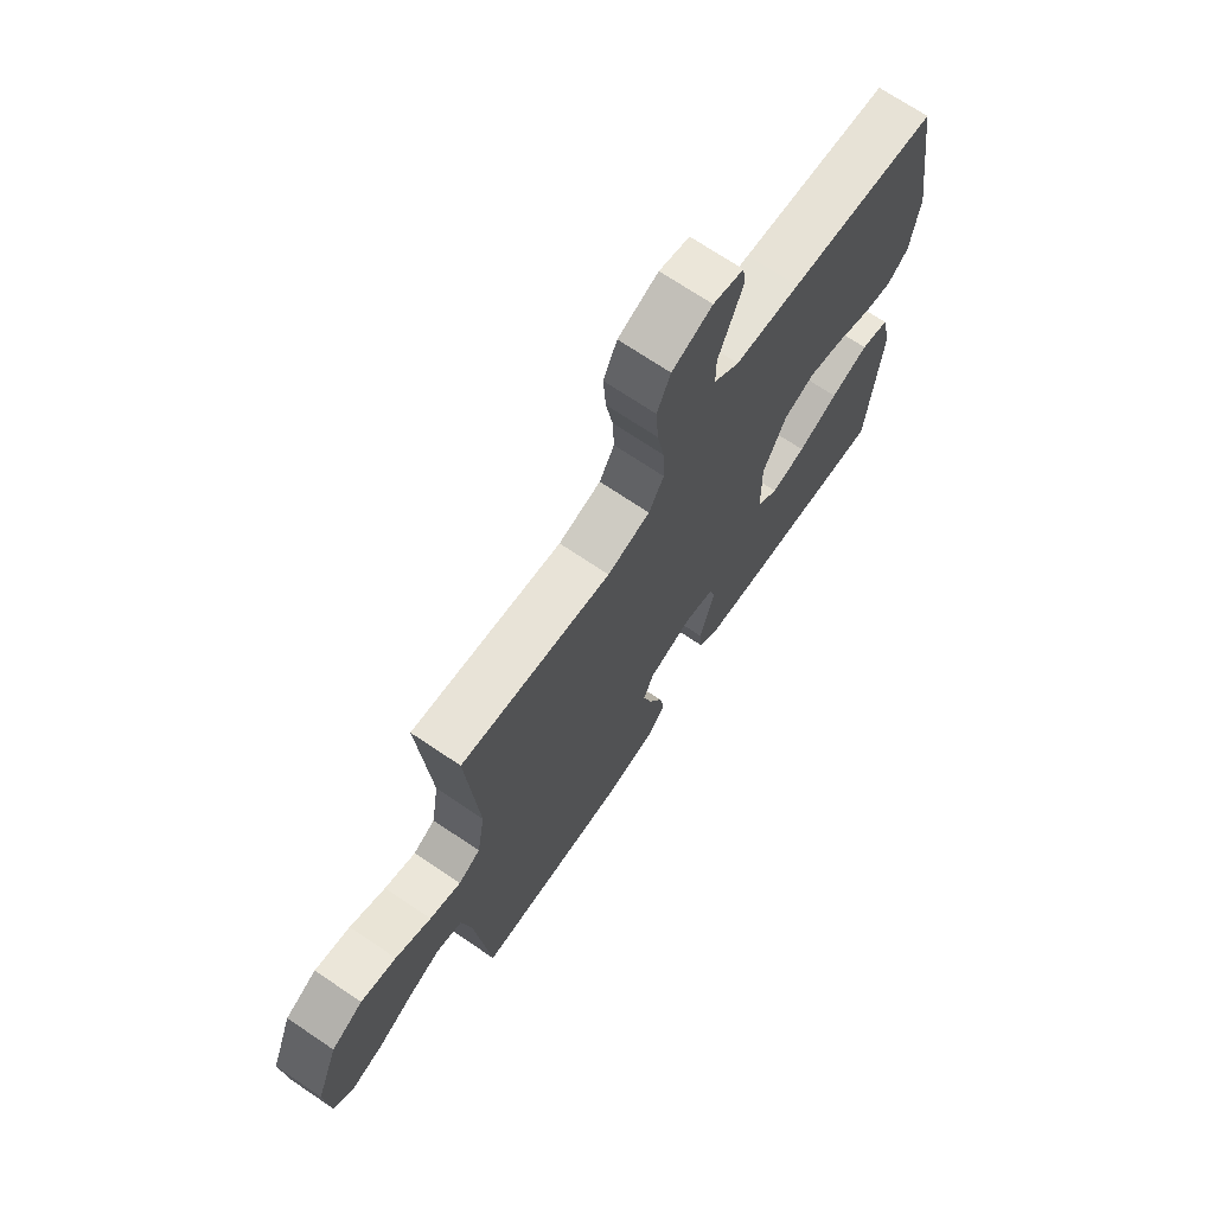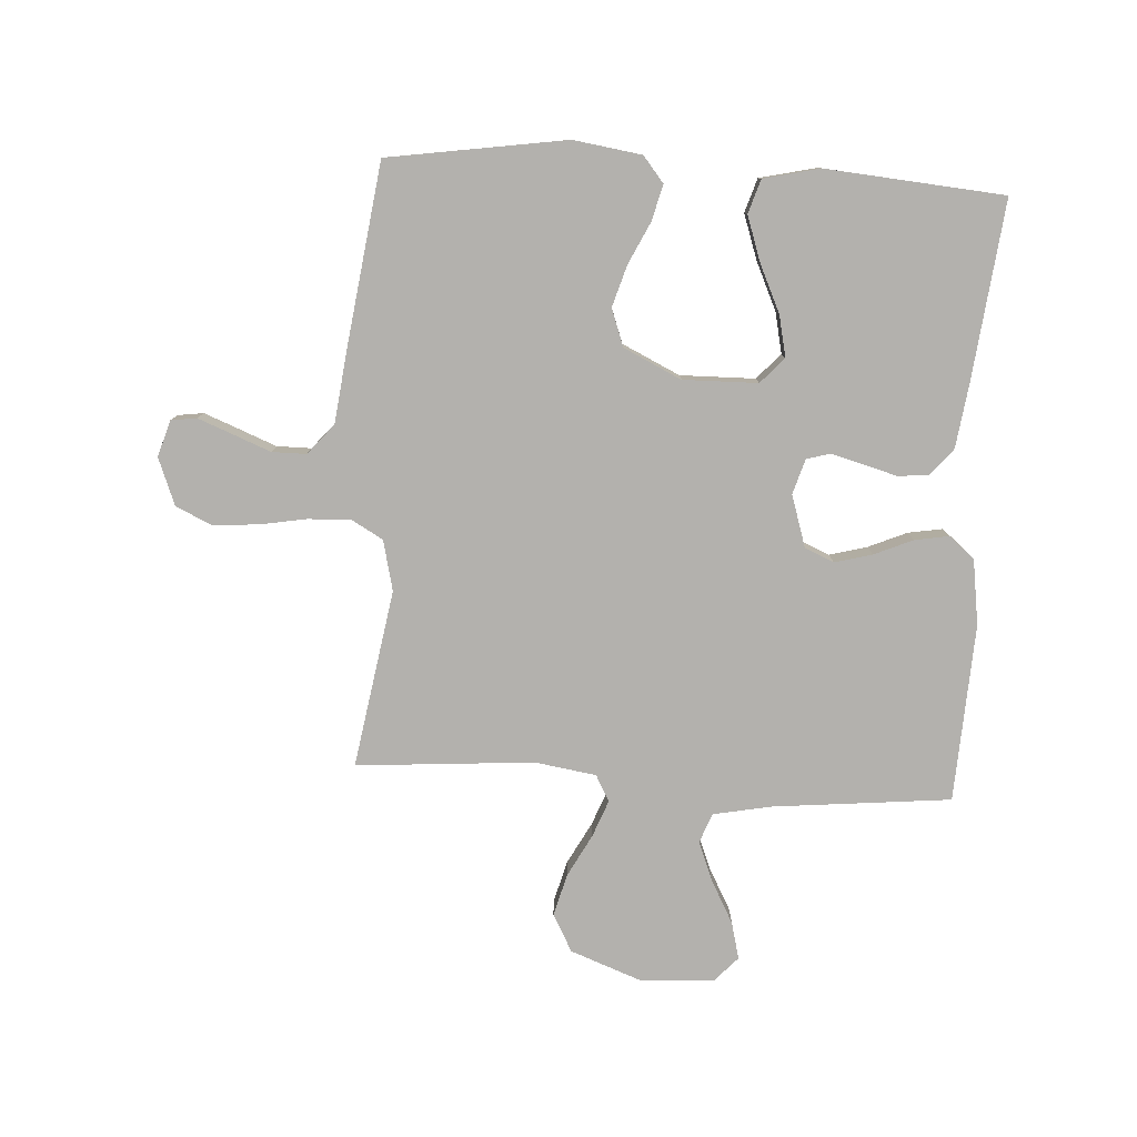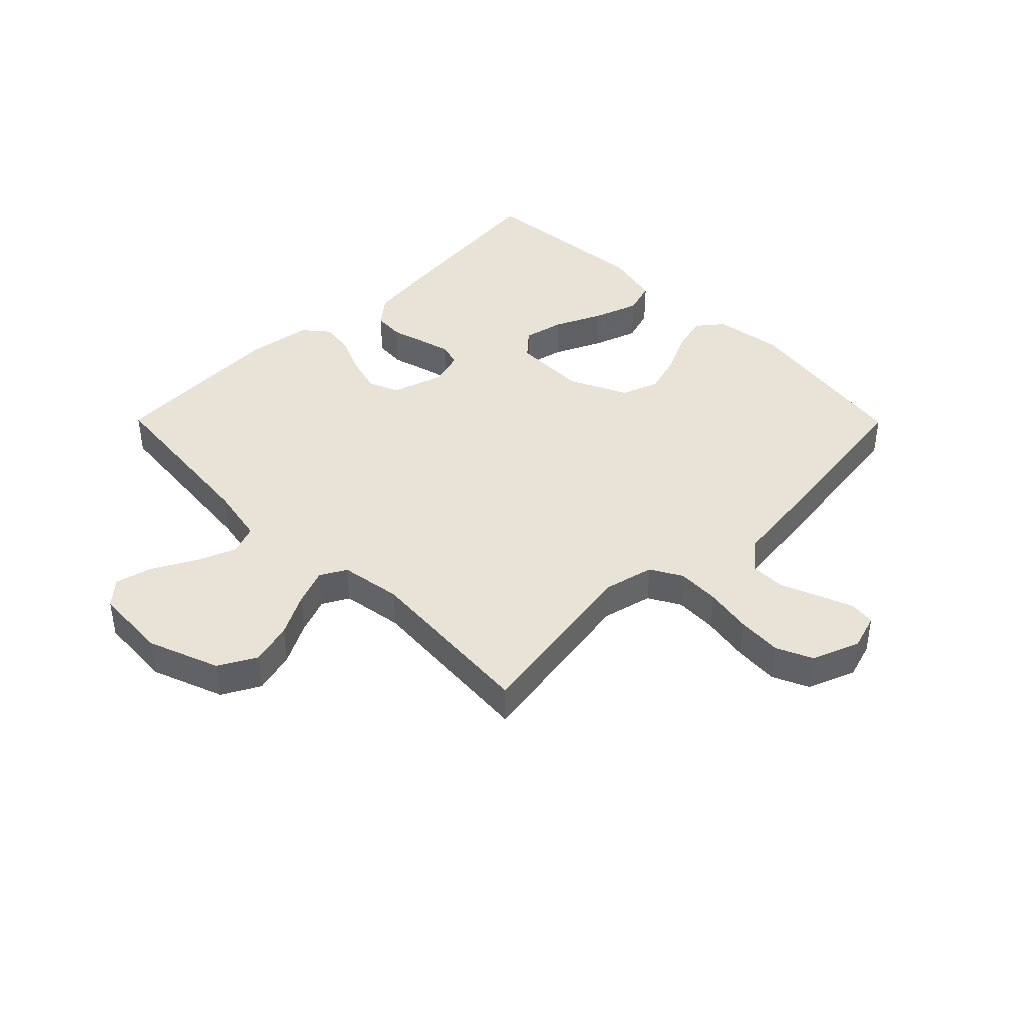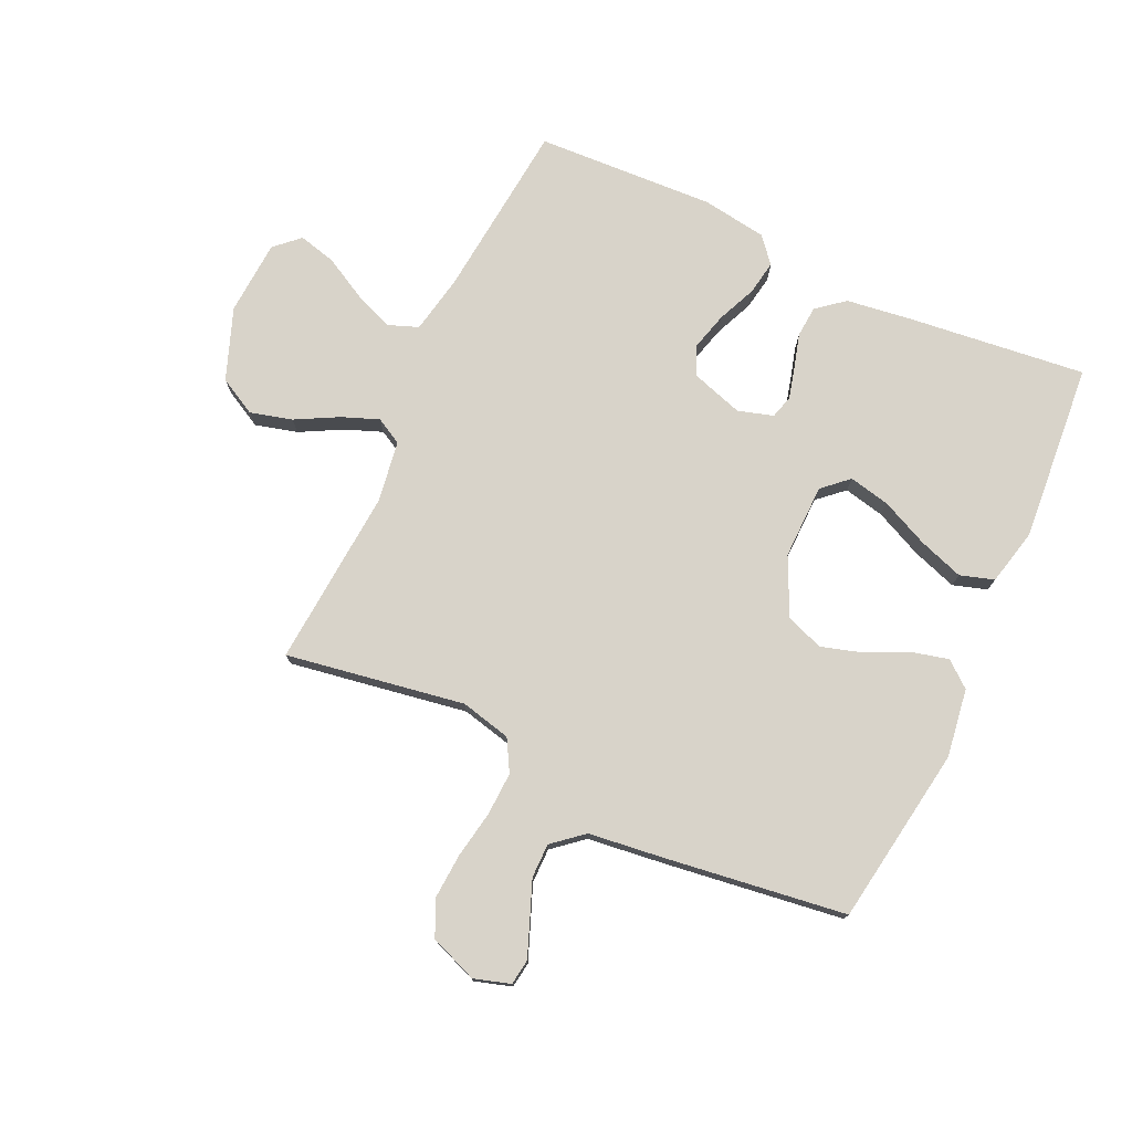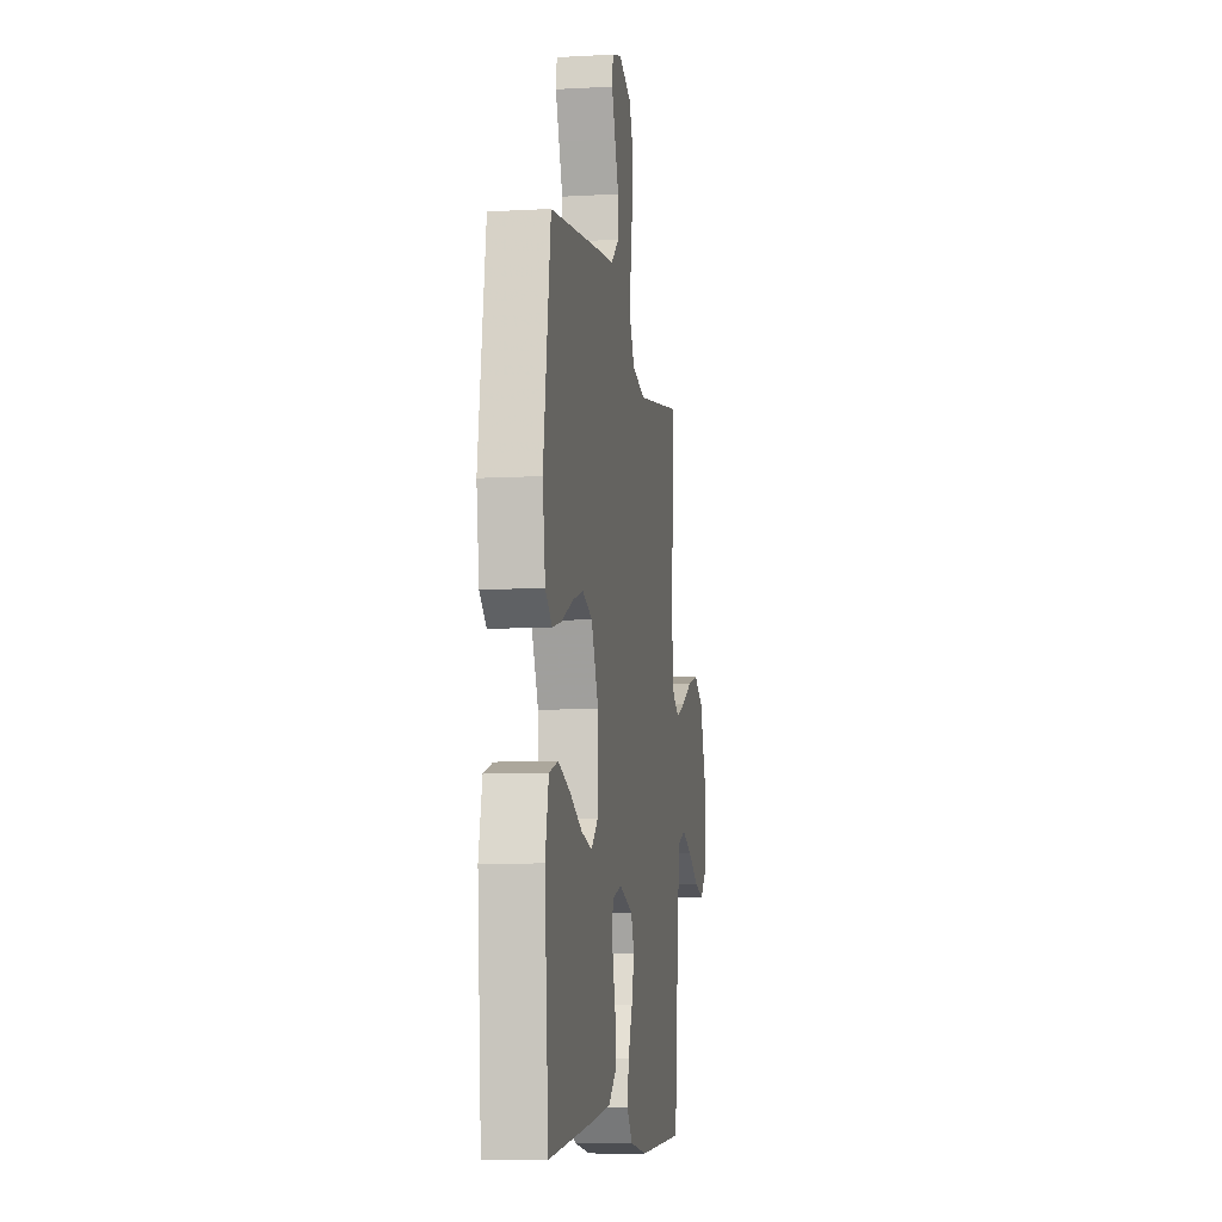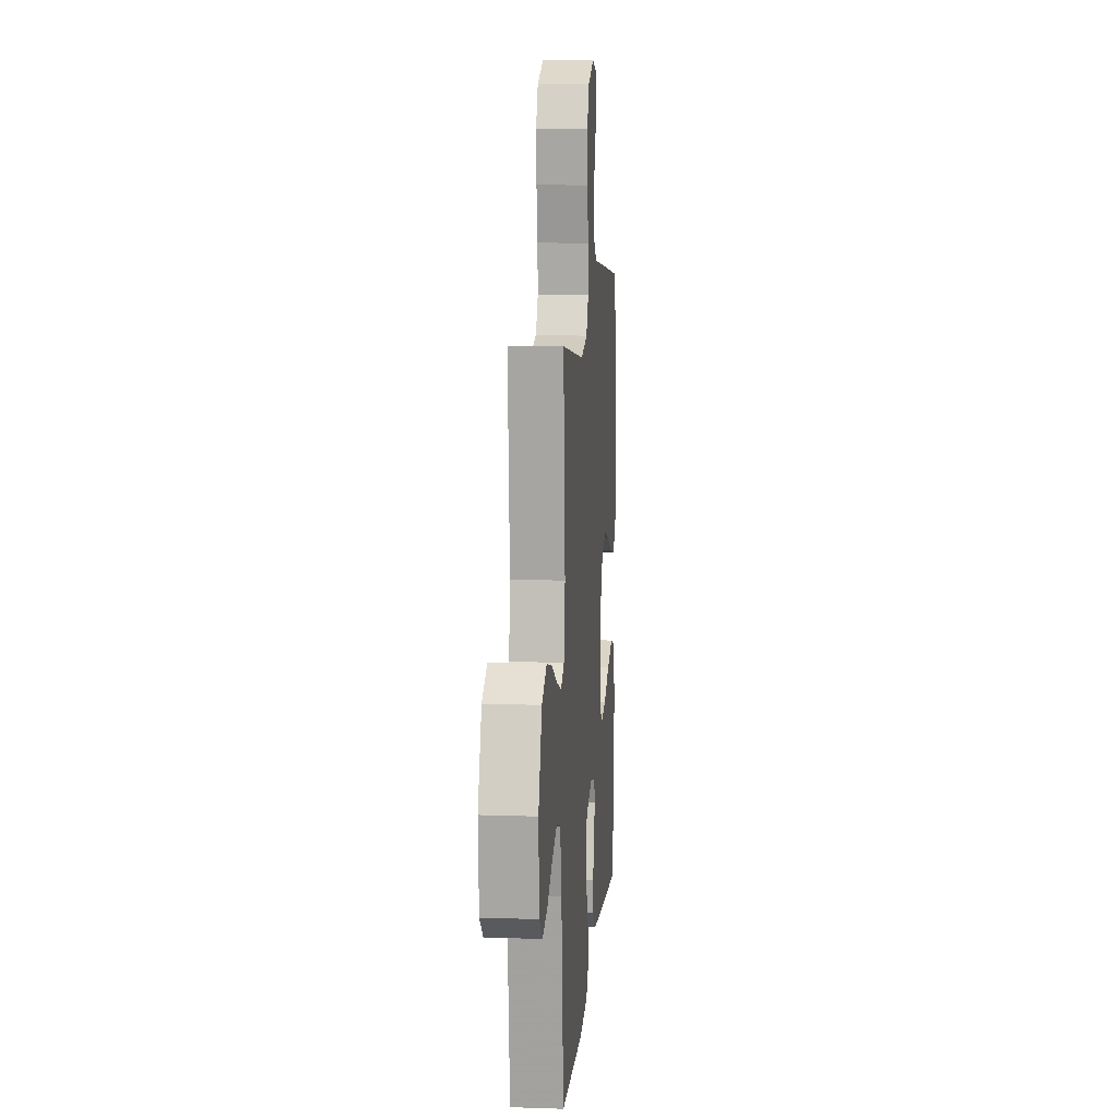
<metadata>
{"format":"obj","ext":"obj","renderer":"f3d","projection":"perspective","resolution":1024,"background":"white","views":[{"elev":70.7,"azim":-56.0,"up":"+Z"},{"elev":-79.3,"azim":86.6,"up":"+Y"},{"elev":41.5,"azim":-44.7,"up":"+Y"},{"elev":76.0,"azim":24.9,"up":"+Y"},{"elev":-8.6,"azim":98.7,"up":"+Z"},{"elev":11.1,"azim":-85.2,"up":"+Z"}]}
</metadata>
<code>
v -0.5 0.07 0.5
v -0.2 0.07 0.45
v -0.115 0.07 0.47
v -0.085 0.07 0.523
v -0.088 0.07 0.595
v -0.102 0.07 0.675
v -0.107 0.07 0.751
v -0.08 0.07 0.811
v 0 0.07 0.842
v 0.061 0.07 0.823
v 0.067 0.07 0.78
v 0.044 0.07 0.721
v 0.019 0.07 0.658
v 0.019 0.07 0.6
v 0.07 0.07 0.557
v 0.2 0.07 0.541
v 0.5 0.07 0.5
v 0.546 0.07 0.2
v 0.529 0.07 0.085
v 0.486 0.07 0.05
v 0.426 0.07 0.065
v 0.355 0.07 0.099
v 0.285 0.07 0.12
v 0.222 0.07 0.097
v 0.176 0.07 0
v 0.178 0.07 -0.126
v 0.221 0.07 -0.165
v 0.29 0.07 -0.15
v 0.37 0.07 -0.113
v 0.446 0.07 -0.087
v 0.503 0.07 -0.105
v 0.525 0.07 -0.2
v 0.5 0.07 -0.5
v 0.2 0.07 -0.466
v 0.09 0.07 -0.451
v 0.044 0.07 -0.413
v 0.04 0.07 -0.361
v 0.056 0.07 -0.304
v 0.07 0.07 -0.25
v 0.059 0.07 -0.211
v 0 0.07 -0.193
v -0.088 0.07 -0.221
v -0.109 0.07 -0.27
v -0.092 0.07 -0.333
v -0.064 0.07 -0.398
v -0.054 0.07 -0.456
v -0.09 0.07 -0.499
v -0.2 0.07 -0.515
v -0.5 0.07 -0.5
v -0.53 0.07 -0.2
v -0.549 0.07 -0.102
v -0.599 0.07 -0.083
v -0.665 0.07 -0.109
v -0.737 0.07 -0.148
v -0.8 0.07 -0.164
v -0.841 0.07 -0.126
v -0.849 0.07 0
v -0.804 0.07 0.12
v -0.741 0.07 0.154
v -0.67 0.07 0.135
v -0.599 0.07 0.097
v -0.537 0.07 0.073
v -0.493 0.07 0.097
v -0.477 0.07 0.2
v -0.5 0 0.5
v -0.2 0 0.45
v -0.115 0 0.47
v -0.085 0 0.523
v -0.088 0 0.595
v -0.102 0 0.675
v -0.107 0 0.751
v -0.08 0 0.811
v 0 0 0.842
v 0.061 0 0.823
v 0.067 0 0.78
v 0.044 0 0.721
v 0.019 0 0.658
v 0.019 0 0.6
v 0.07 0 0.557
v 0.2 0 0.541
v 0.5 0 0.5
v 0.546 0 0.2
v 0.529 0 0.085
v 0.486 0 0.05
v 0.426 0 0.065
v 0.355 0 0.099
v 0.285 0 0.12
v 0.222 0 0.097
v 0.176 0 0
v 0.178 0 -0.126
v 0.221 0 -0.165
v 0.29 0 -0.15
v 0.37 0 -0.113
v 0.446 0 -0.087
v 0.503 0 -0.105
v 0.525 0 -0.2
v 0.5 0 -0.5
v 0.2 0 -0.466
v 0.09 0 -0.451
v 0.044 0 -0.413
v 0.04 0 -0.361
v 0.056 0 -0.304
v 0.07 0 -0.25
v 0.059 0 -0.211
v 0 0 -0.193
v -0.088 0 -0.221
v -0.109 0 -0.27
v -0.092 0 -0.333
v -0.064 0 -0.398
v -0.054 0 -0.456
v -0.09 0 -0.499
v -0.2 0 -0.515
v -0.5 0 -0.5
v -0.53 0 -0.2
v -0.549 0 -0.102
v -0.599 0 -0.083
v -0.665 0 -0.109
v -0.737 0 -0.148
v -0.8 0 -0.164
v -0.841 0 -0.126
v -0.849 0 0
v -0.804 0 0.12
v -0.741 0 0.154
v -0.67 0 0.135
v -0.599 0 0.097
v -0.537 0 0.073
v -0.493 0 0.097
v -0.477 0 0.2
f 59 60 61
f 58 59 61
f 57 58 61
f 56 57 61
f 55 56 61
f 54 55 61
f 53 54 61
f 52 53 61 62
f 51 52 62 63
f 48 49 50
f 47 48 50
f 46 47 50
f 45 46 50
f 44 45 50
f 50 51 63
f 44 50 63
f 43 44 63
f 36 37 38
f 35 36 38
f 34 35 38
f 33 34 38
f 32 33 38
f 31 32 38
f 30 31 38
f 29 30 38
f 28 29 38
f 27 28 38 39
f 26 27 39 40
f 20 21 22
f 19 20 22
f 18 19 22
f 17 18 22
f 16 17 22
f 15 16 22
f 14 15 22 23
f 11 12 13
f 10 11 13
f 9 10 13
f 8 9 13
f 7 8 13
f 6 7 13
f 5 6 13
f 4 5 13 14
f 14 23 24
f 4 14 24
f 3 4 24
f 64 1 2
f 64 2 3
f 63 64 3
f 43 63 3
f 42 43 3
f 3 24 25
f 42 3 25
f 41 42 25
f 25 26 40 41
f 125 124 123
f 125 123 122
f 125 122 121
f 125 121 120
f 125 120 119
f 125 119 118
f 125 118 117
f 126 125 117 116
f 127 126 116 115
f 114 113 112
f 114 112 111
f 114 111 110
f 114 110 109
f 114 109 108
f 127 115 114
f 127 114 108
f 127 108 107
f 102 101 100
f 102 100 99
f 102 99 98
f 102 98 97
f 102 97 96
f 102 96 95
f 102 95 94
f 102 94 93
f 102 93 92
f 103 102 92 91
f 104 103 91 90
f 86 85 84
f 86 84 83
f 86 83 82
f 86 82 81
f 86 81 80
f 86 80 79
f 87 86 79 78
f 77 76 75
f 77 75 74
f 77 74 73
f 77 73 72
f 77 72 71
f 77 71 70
f 77 70 69
f 78 77 69 68
f 88 87 78
f 88 78 68
f 88 68 67
f 66 65 128
f 67 66 128
f 67 128 127
f 67 127 107
f 67 107 106
f 89 88 67
f 89 67 106
f 89 106 105
f 105 104 90 89
f 1 65 66 2
f 2 66 67 3
f 3 67 68 4
f 4 68 69 5
f 5 69 70 6
f 6 70 71 7
f 7 71 72 8
f 8 72 73 9
f 9 73 74 10
f 10 74 75 11
f 11 75 76 12
f 12 76 77 13
f 13 77 78 14
f 14 78 79 15
f 15 79 80 16
f 16 80 81 17
f 17 81 82 18
f 18 82 83 19
f 19 83 84 20
f 20 84 85 21
f 21 85 86 22
f 22 86 87 23
f 23 87 88 24
f 24 88 89 25
f 25 89 90 26
f 26 90 91 27
f 27 91 92 28
f 28 92 93 29
f 29 93 94 30
f 30 94 95 31
f 31 95 96 32
f 32 96 97 33
f 33 97 98 34
f 34 98 99 35
f 35 99 100 36
f 36 100 101 37
f 37 101 102 38
f 38 102 103 39
f 39 103 104 40
f 40 104 105 41
f 41 105 106 42
f 42 106 107 43
f 43 107 108 44
f 44 108 109 45
f 45 109 110 46
f 46 110 111 47
f 47 111 112 48
f 48 112 113 49
f 49 113 114 50
f 50 114 115 51
f 51 115 116 52
f 52 116 117 53
f 53 117 118 54
f 54 118 119 55
f 55 119 120 56
f 56 120 121 57
f 57 121 122 58
f 58 122 123 59
f 59 123 124 60
f 60 124 125 61
f 61 125 126 62
f 62 126 127 63
f 63 127 128 64
f 64 128 65 1

</code>
